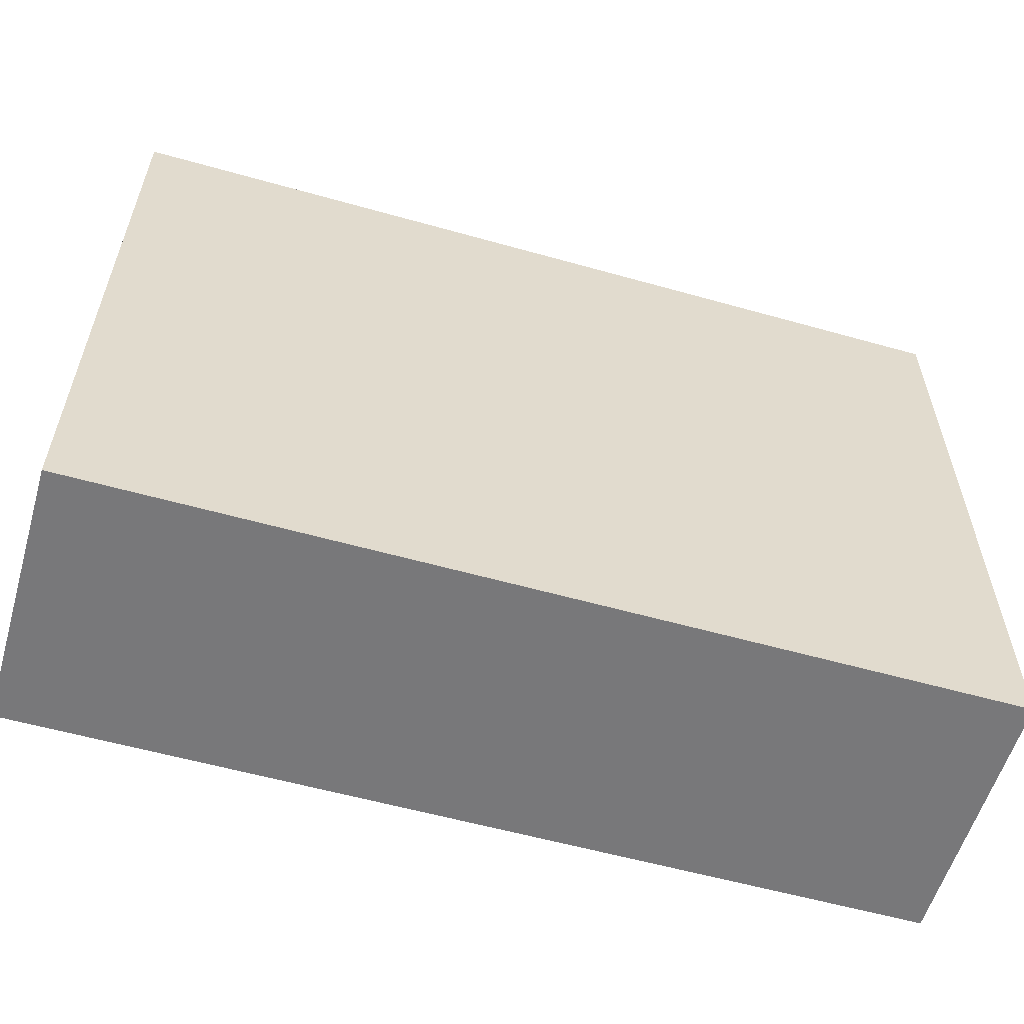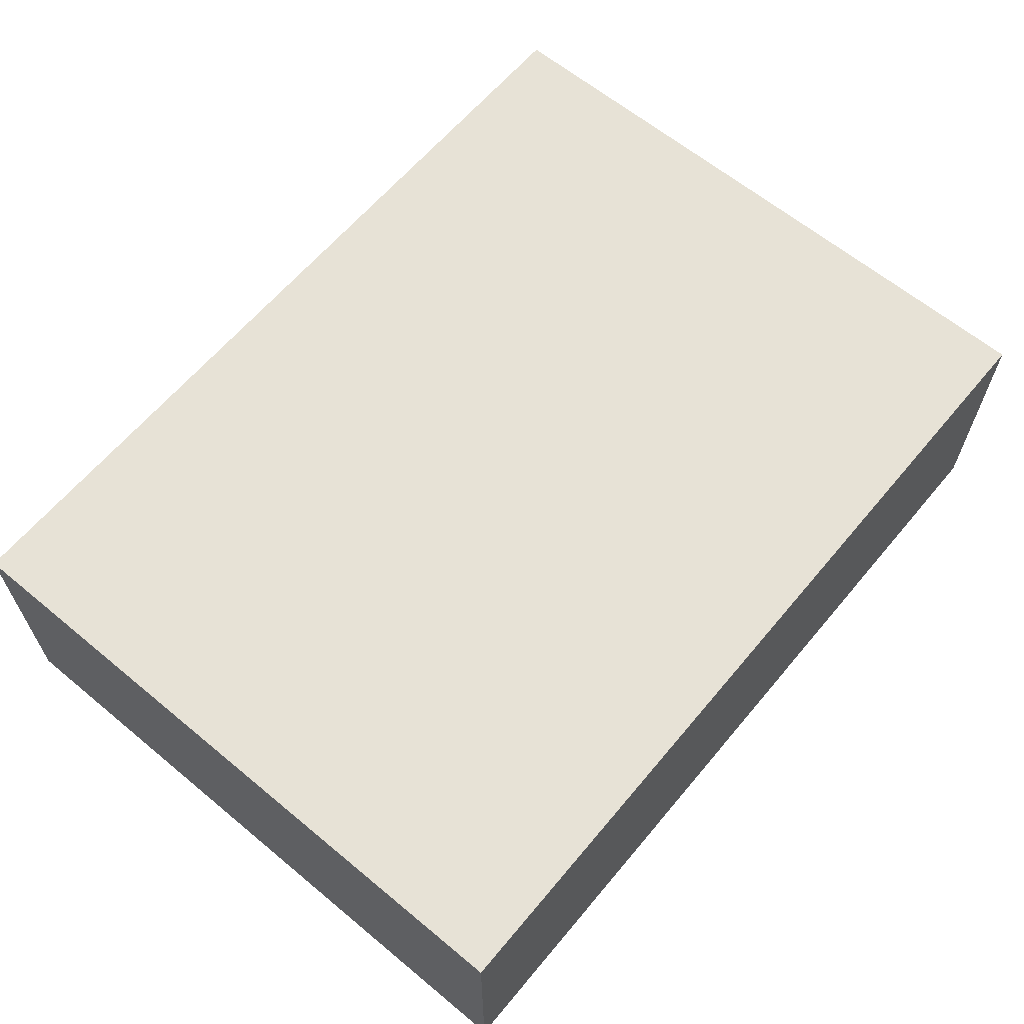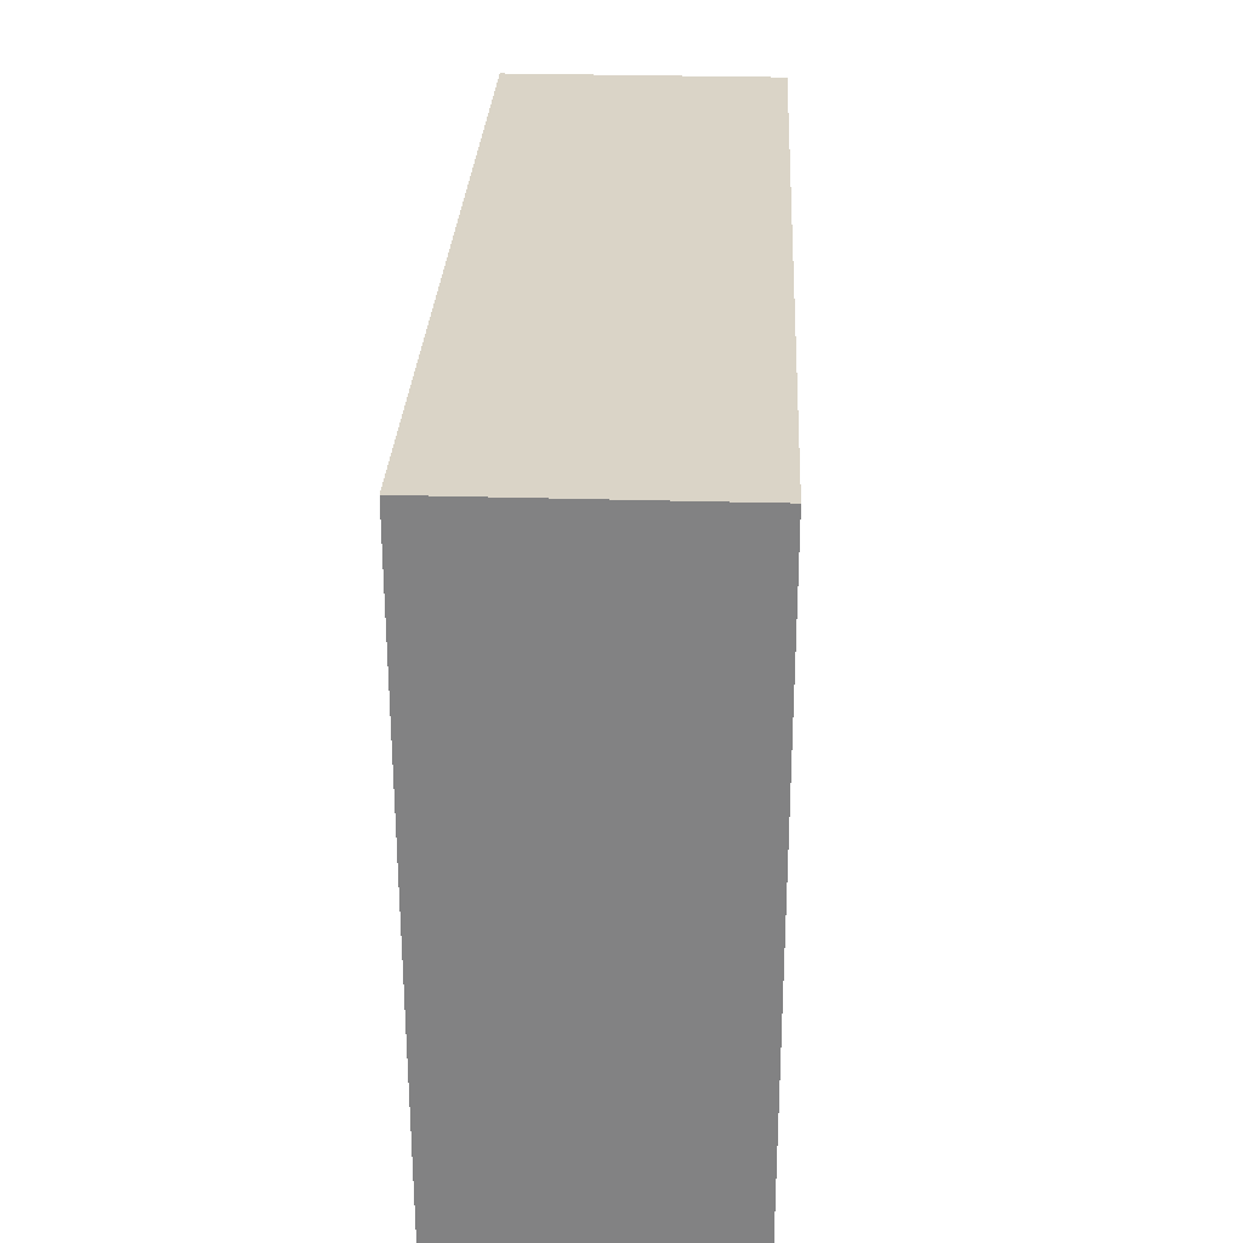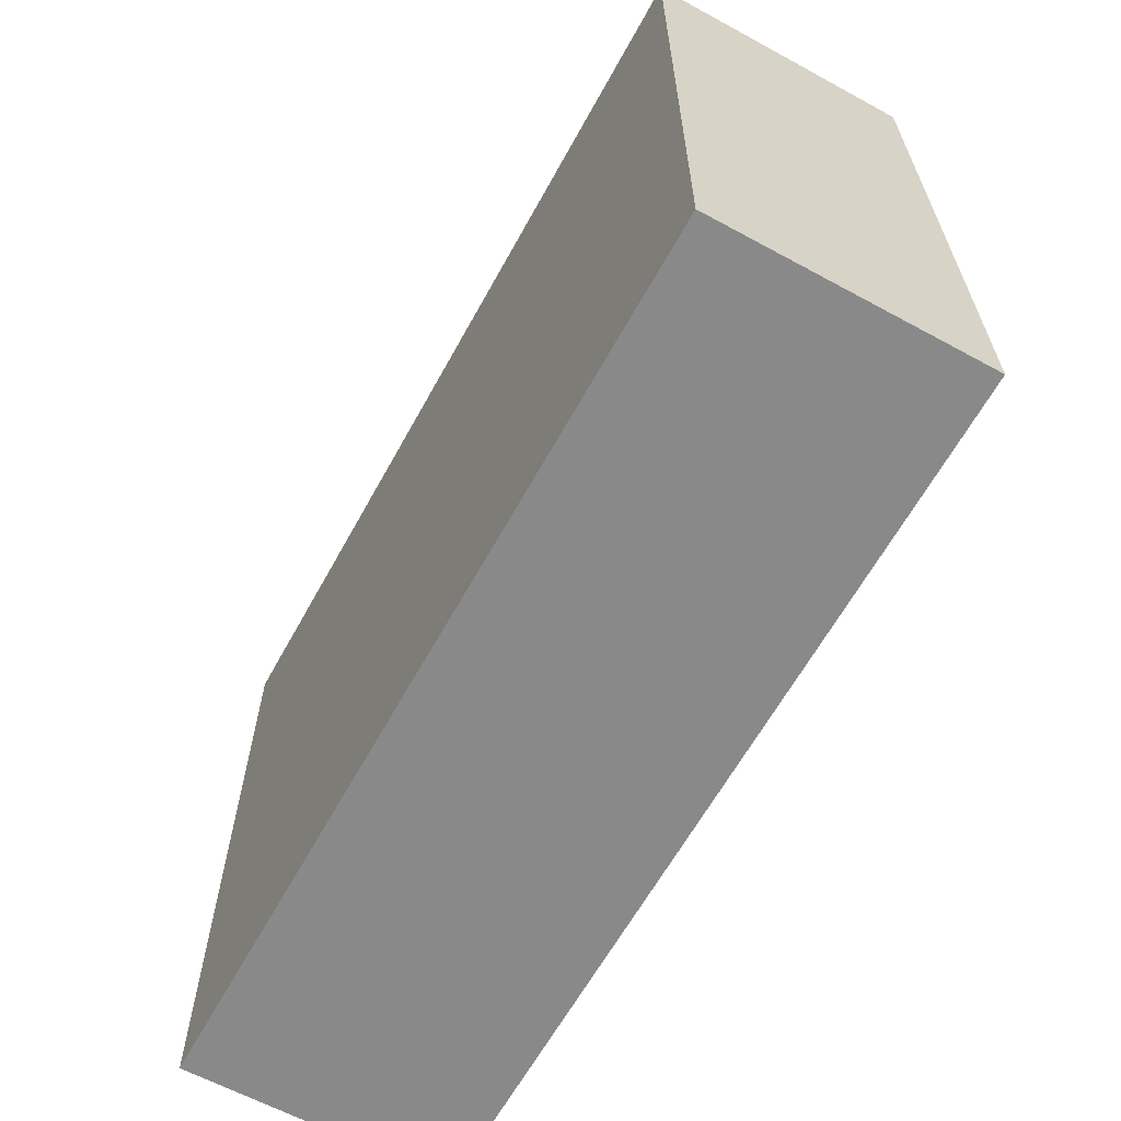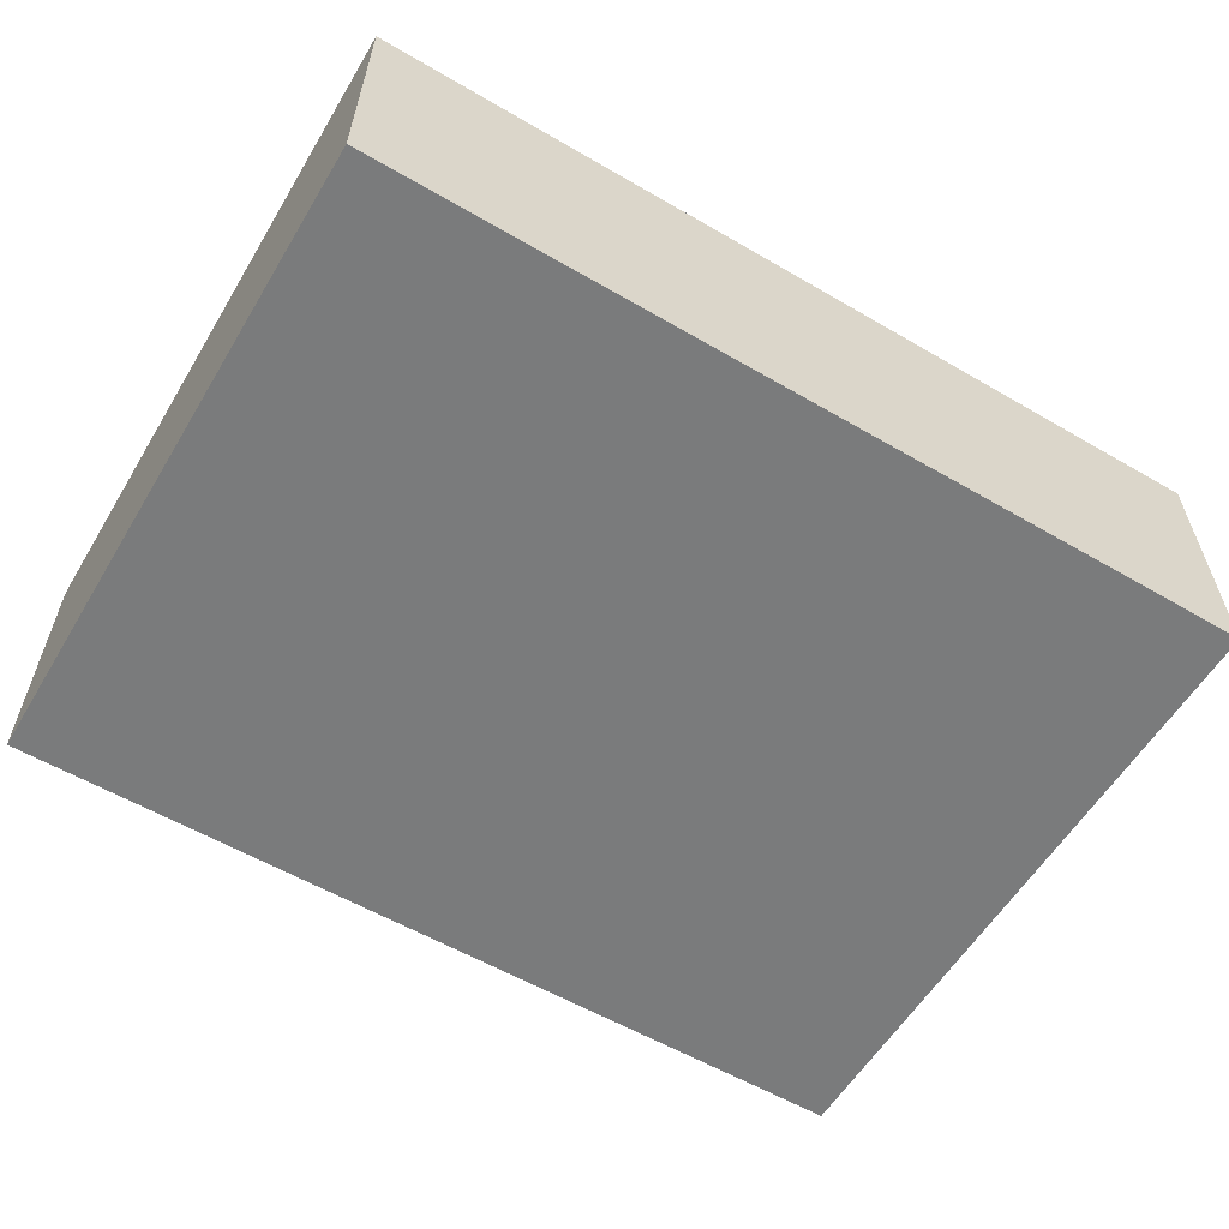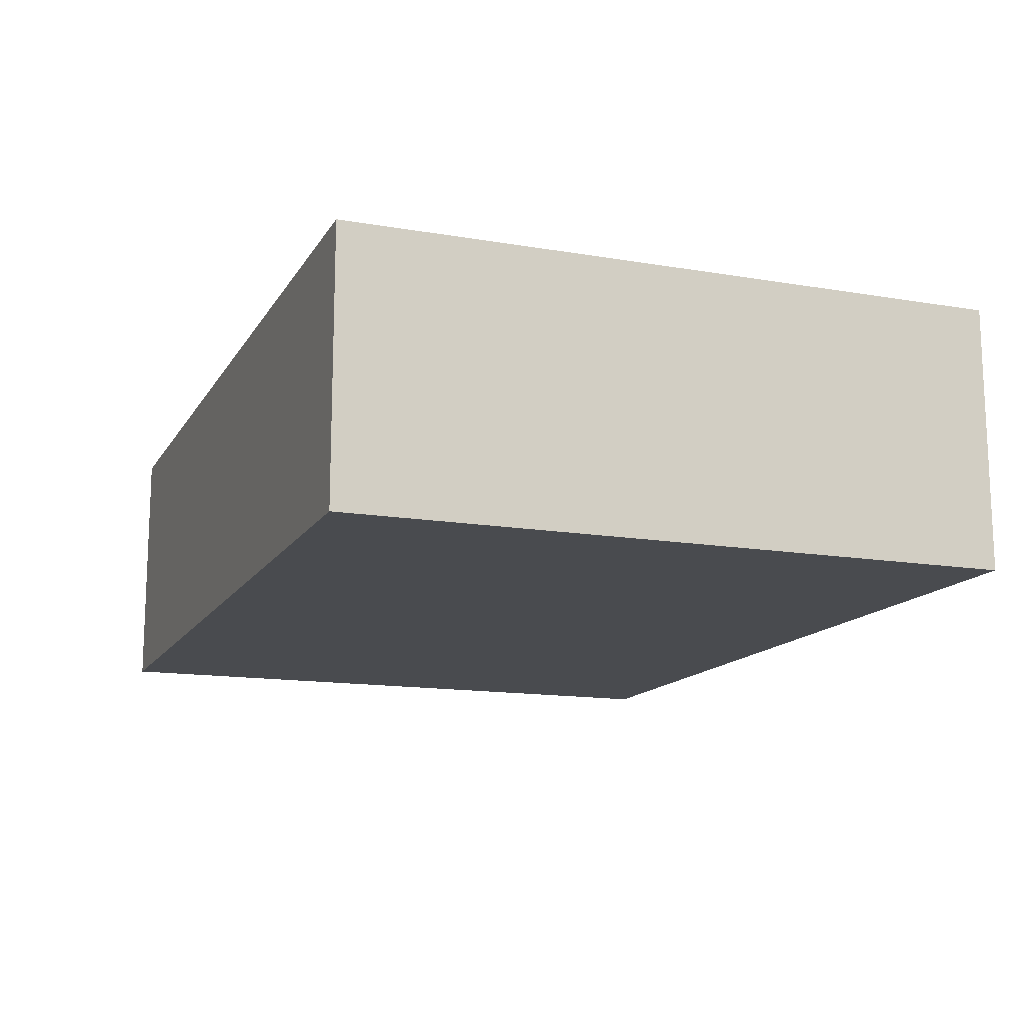
<metadata>
{"format":"obj","ext":"obj","renderer":"f3d","projection":"perspective","resolution":1024,"background":"white","views":[{"elev":-57.6,"azim":163.7,"up":"+Z"},{"elev":63.3,"azim":-50.1,"up":"+Y"},{"elev":28.9,"azim":92.6,"up":"+Z"},{"elev":-63.0,"azim":61.2,"up":"+Z"},{"elev":-58.3,"azim":-31.0,"up":"+Y"},{"elev":-14.1,"azim":-110.6,"up":"+Y"}]}
</metadata>
<code>
g Mesh1 Model
v 2 0 -1.5
v 0 0 -0
v 0 0 -1.5
f 1 2 3
v 2 0 -0
f 2 1 4
v 2 0.6 -0
f 1 5 4
v 2 0.6 -1.5
f 5 1 6
v 0 0.6 -1.5
f 1 7 6
f 7 1 3
f 2 7 3
v 0 0.6 -0
f 7 2 8
f 2 5 8
f 5 2 4
f 5 7 8
f 7 5 6

</code>
